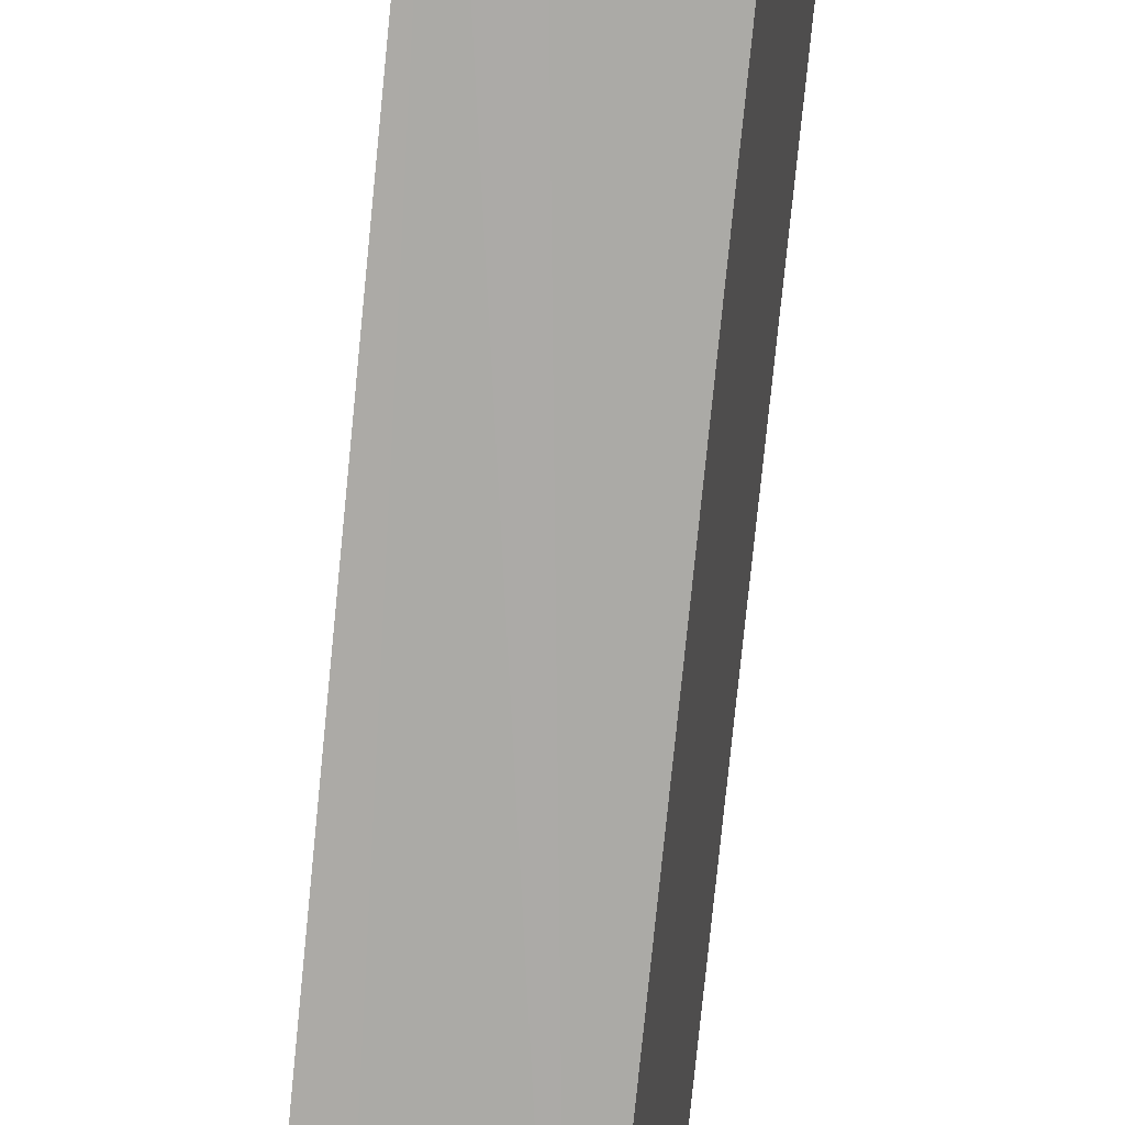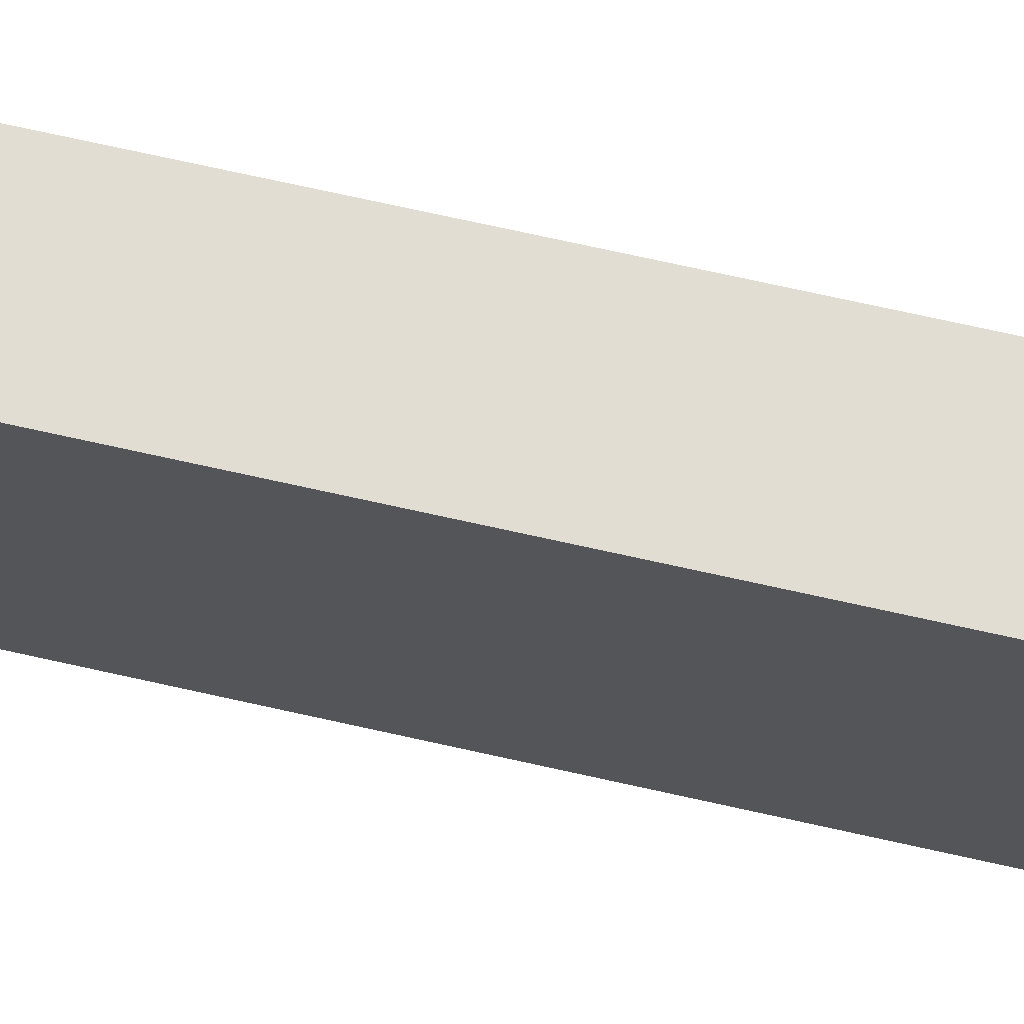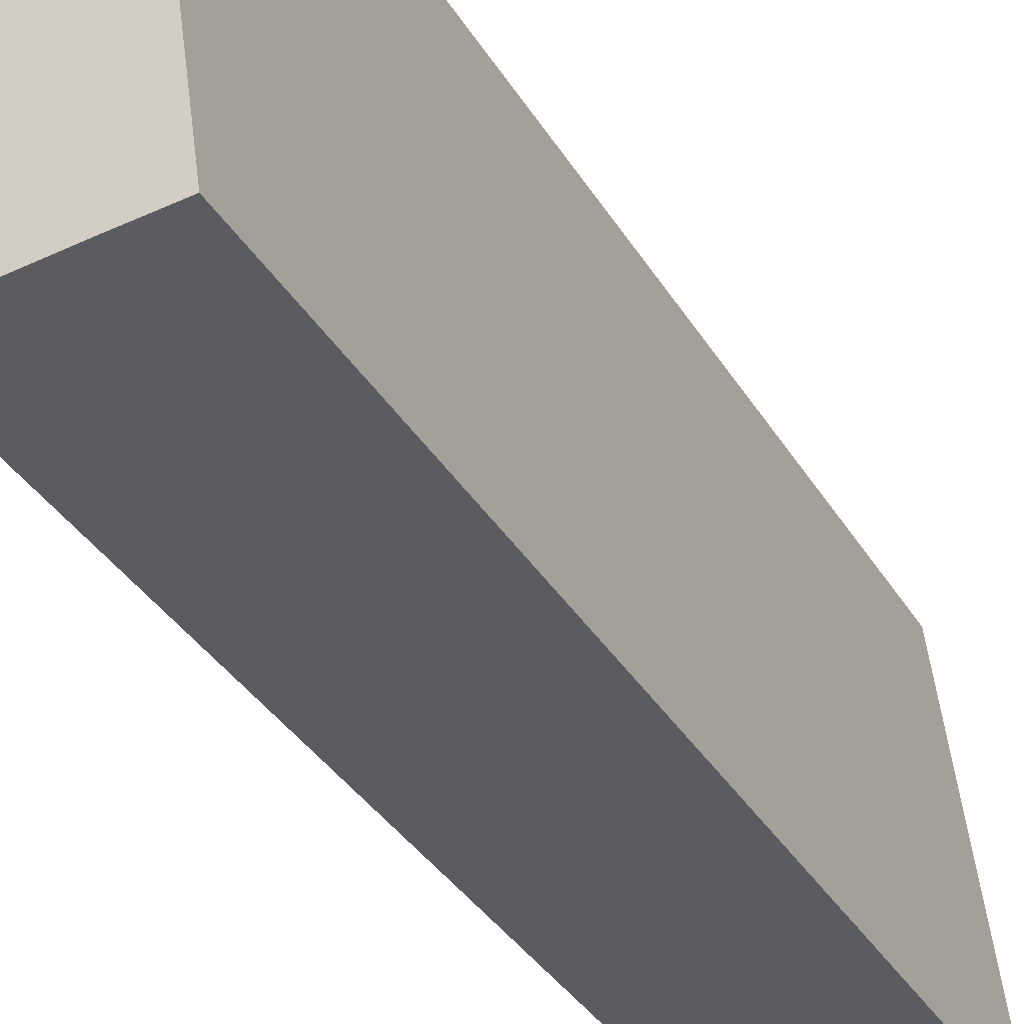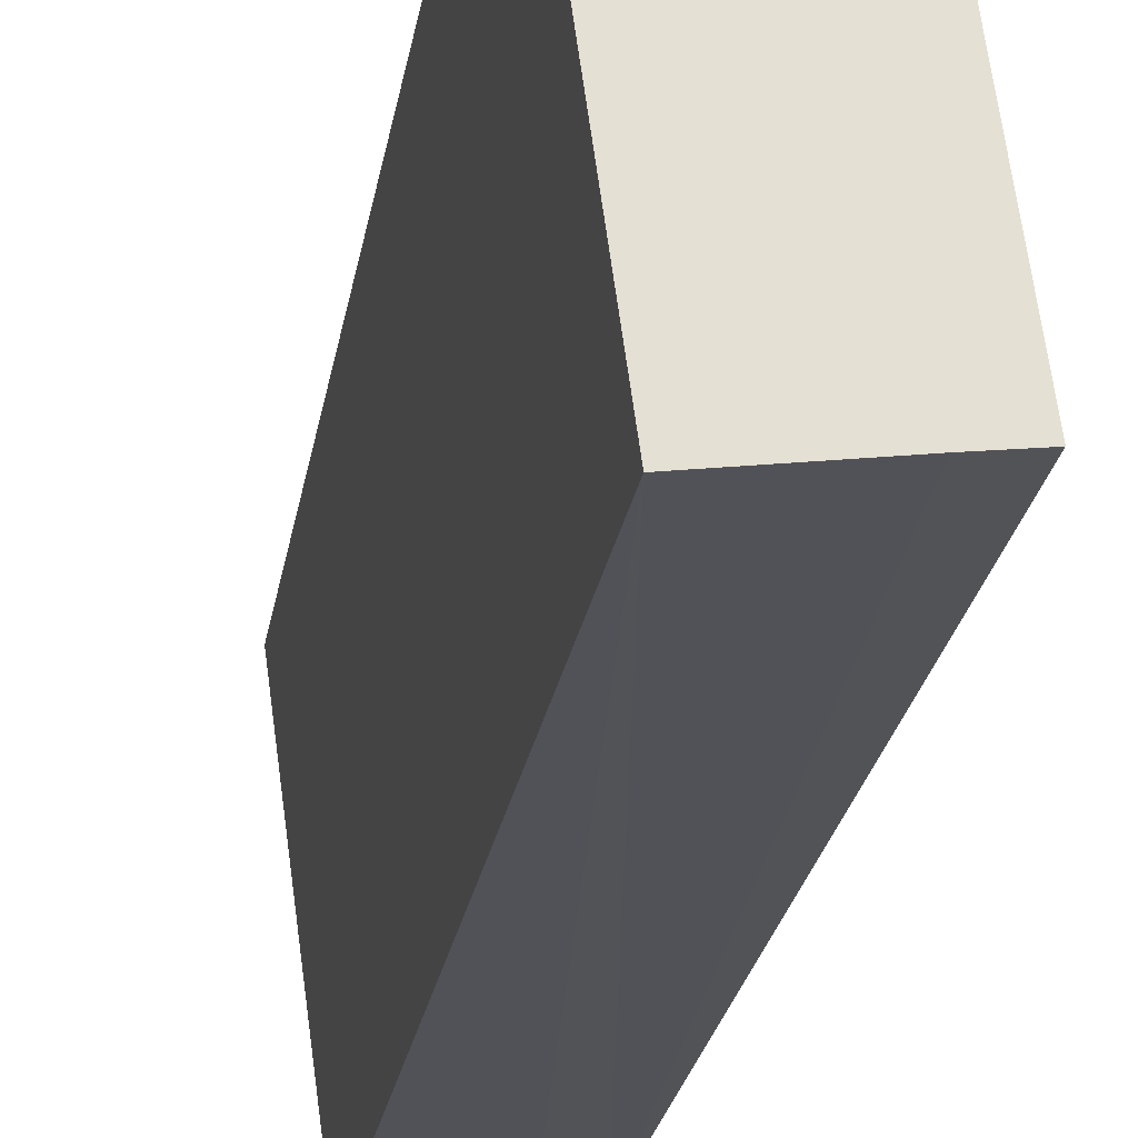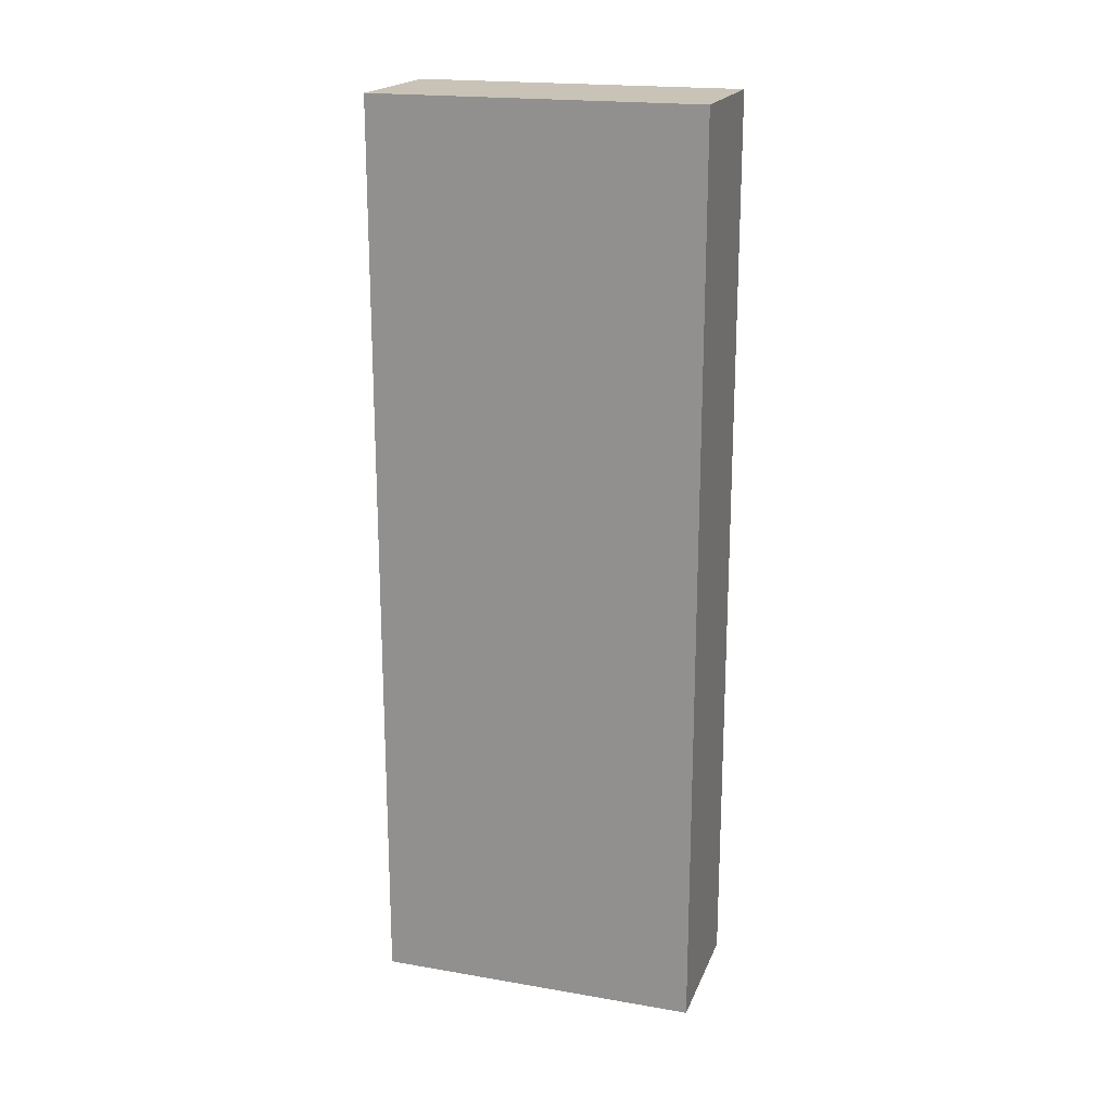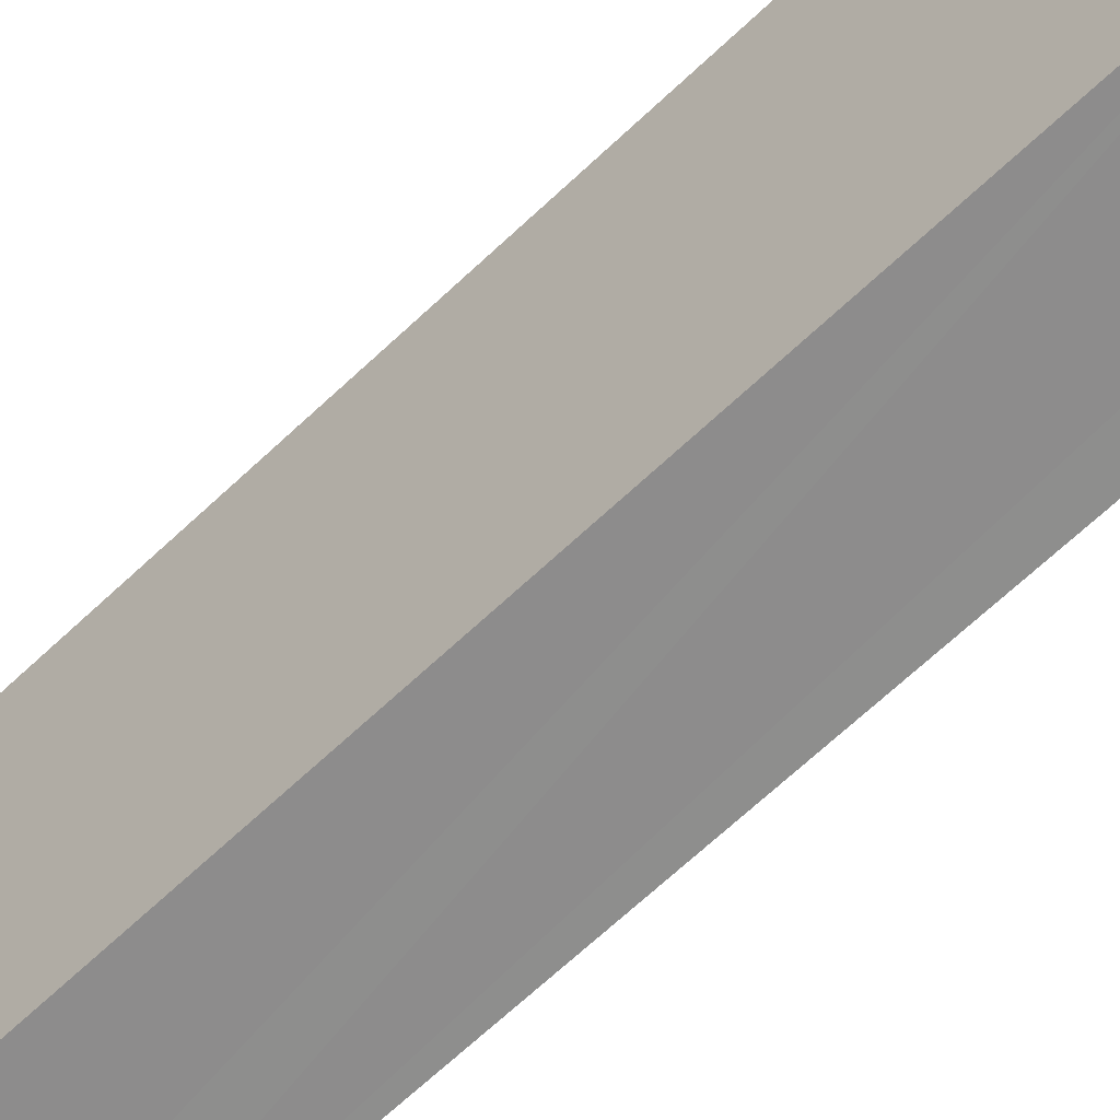
<metadata>
{"format":"obj","ext":"obj","renderer":"f3d","projection":"perspective","resolution":1024,"background":"white","views":[{"elev":-77.0,"azim":-5.7,"up":"+Z"},{"elev":76.9,"azim":-77.7,"up":"+Z"},{"elev":-32.6,"azim":-154.5,"up":"+Z"},{"elev":-24.1,"azim":171.0,"up":"+Z"},{"elev":19.4,"azim":-64.3,"up":"+Y"},{"elev":-70.0,"azim":132.8,"up":"+Z"}]}
</metadata>
<code>
v  2.606 12.92 4.278
v  0.077 12.92 0.559
v  0.634 12.92 4.564
v  1.983 12.92 -0.28
v  0.553 12.92 -0.073
v  0 12.92 7.912e-16
v  0 0 0
v  0.634 -2.795e-16 4.564
v  0.077 -3.423e-17 0.559
v  2.606 -2.62e-16 4.278
v  1.983 1.715e-17 -0.28
v  0.553 4.47e-18 -0.073
g defaultobject
f 1 2 3
f 2 1 4
f 2 4 5
f 2 5 6
f 7 2 6
f 2 7 3
f 3 7 8
f 8 7 9
f 8 1 3
f 1 8 10
f 10 4 1
f 4 10 11
f 5 7 6
f 7 5 4
f 7 4 12
f 12 4 11
f 9 10 8
f 10 9 11
f 11 9 12
f 12 9 7

</code>
